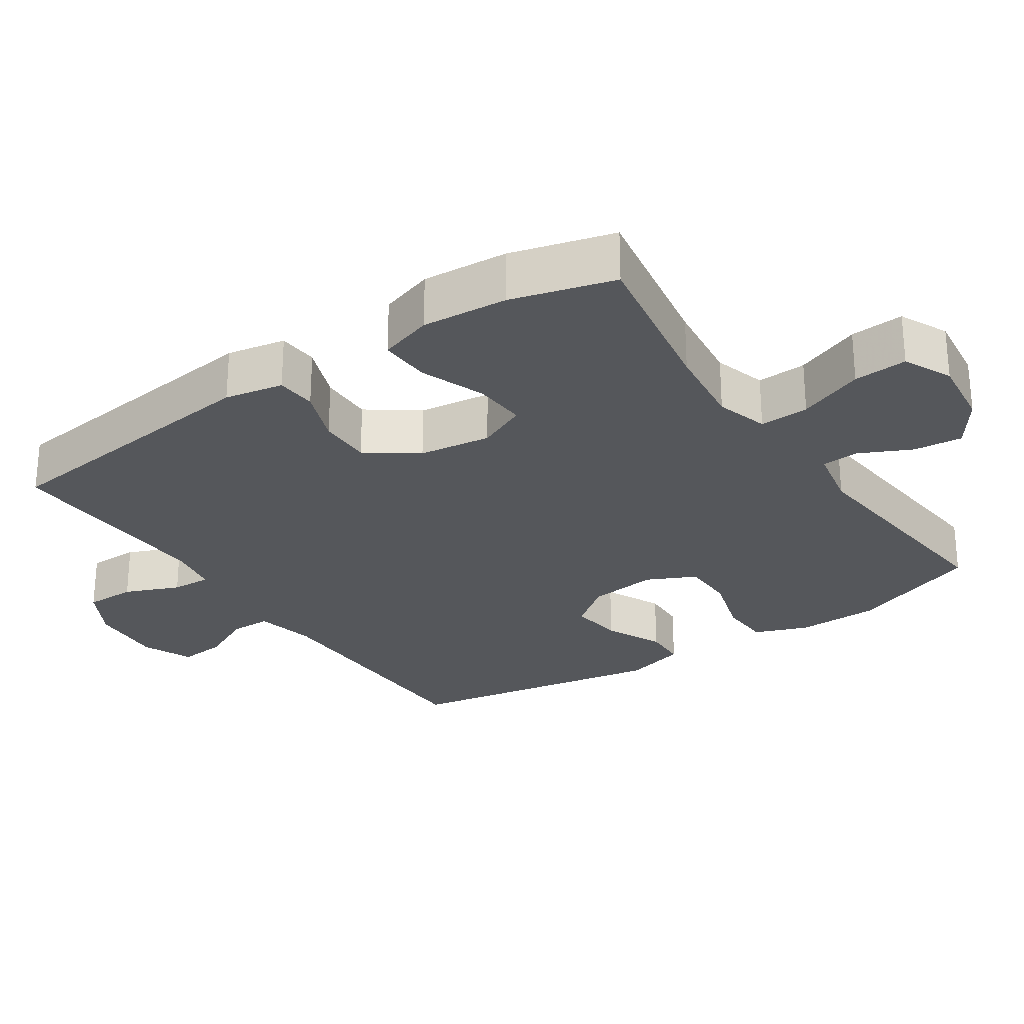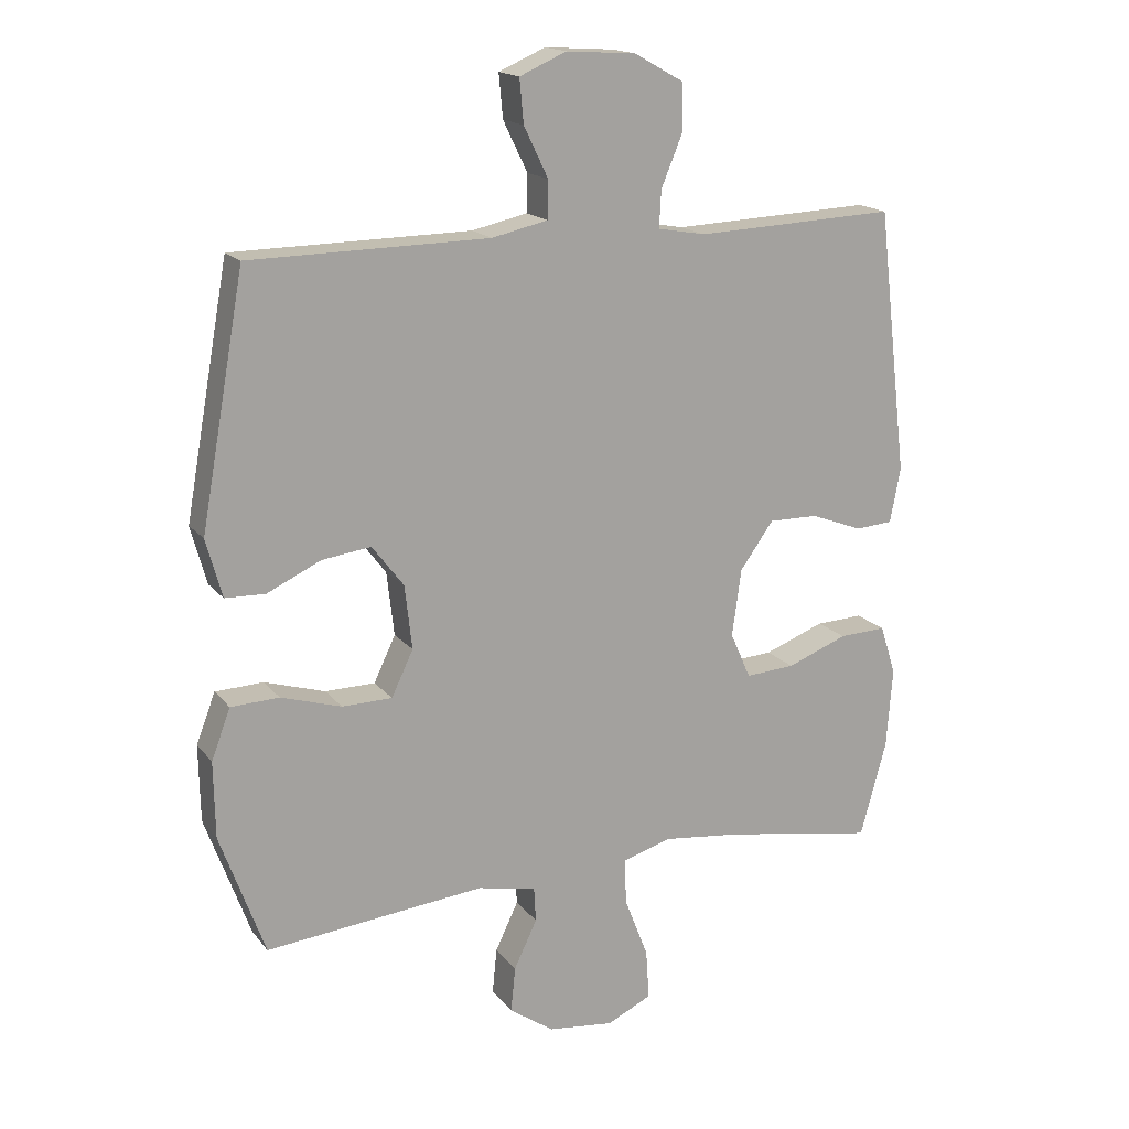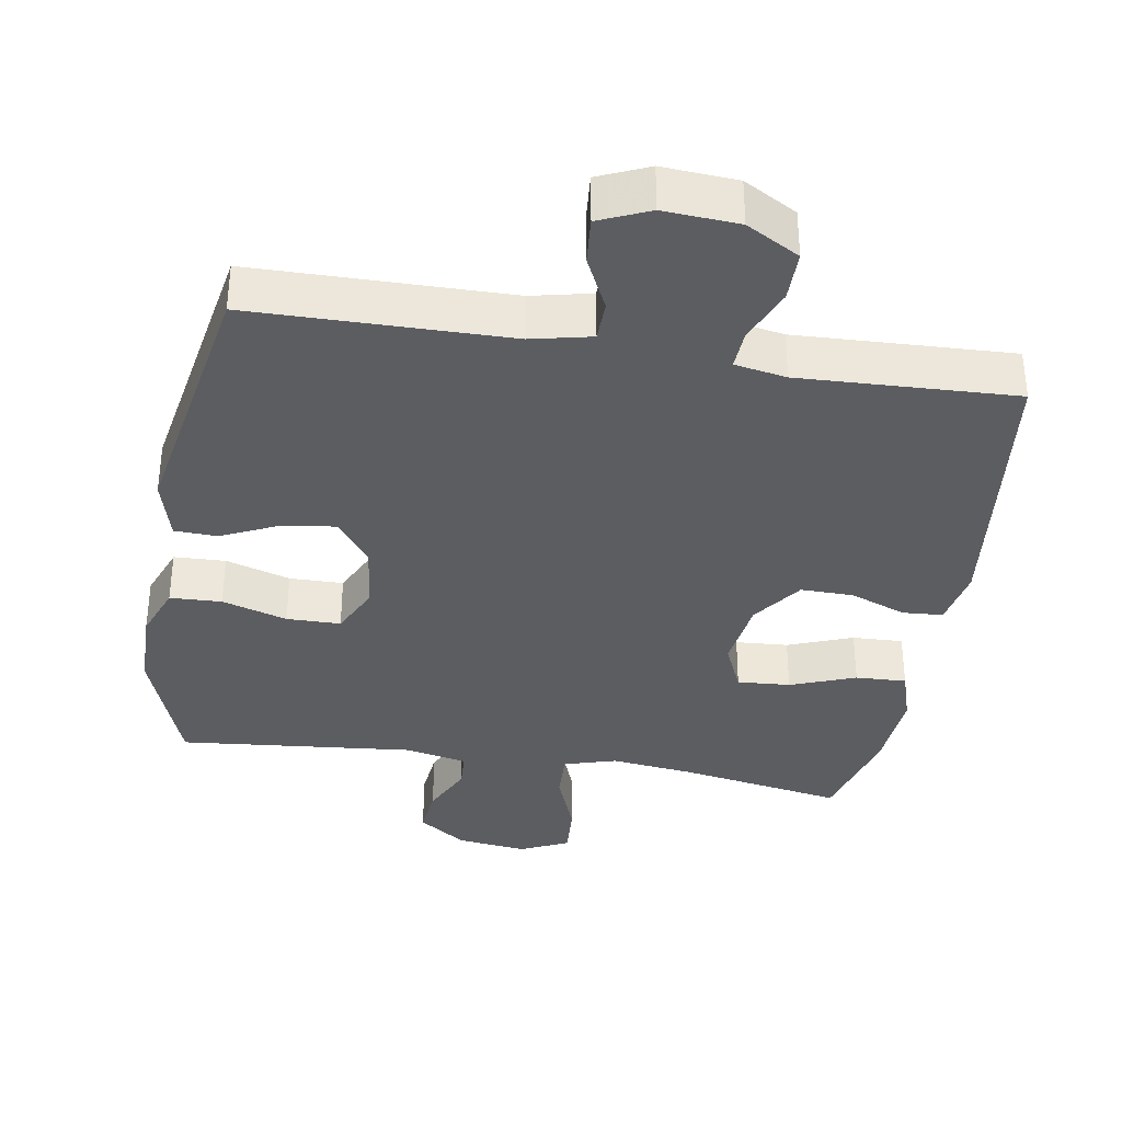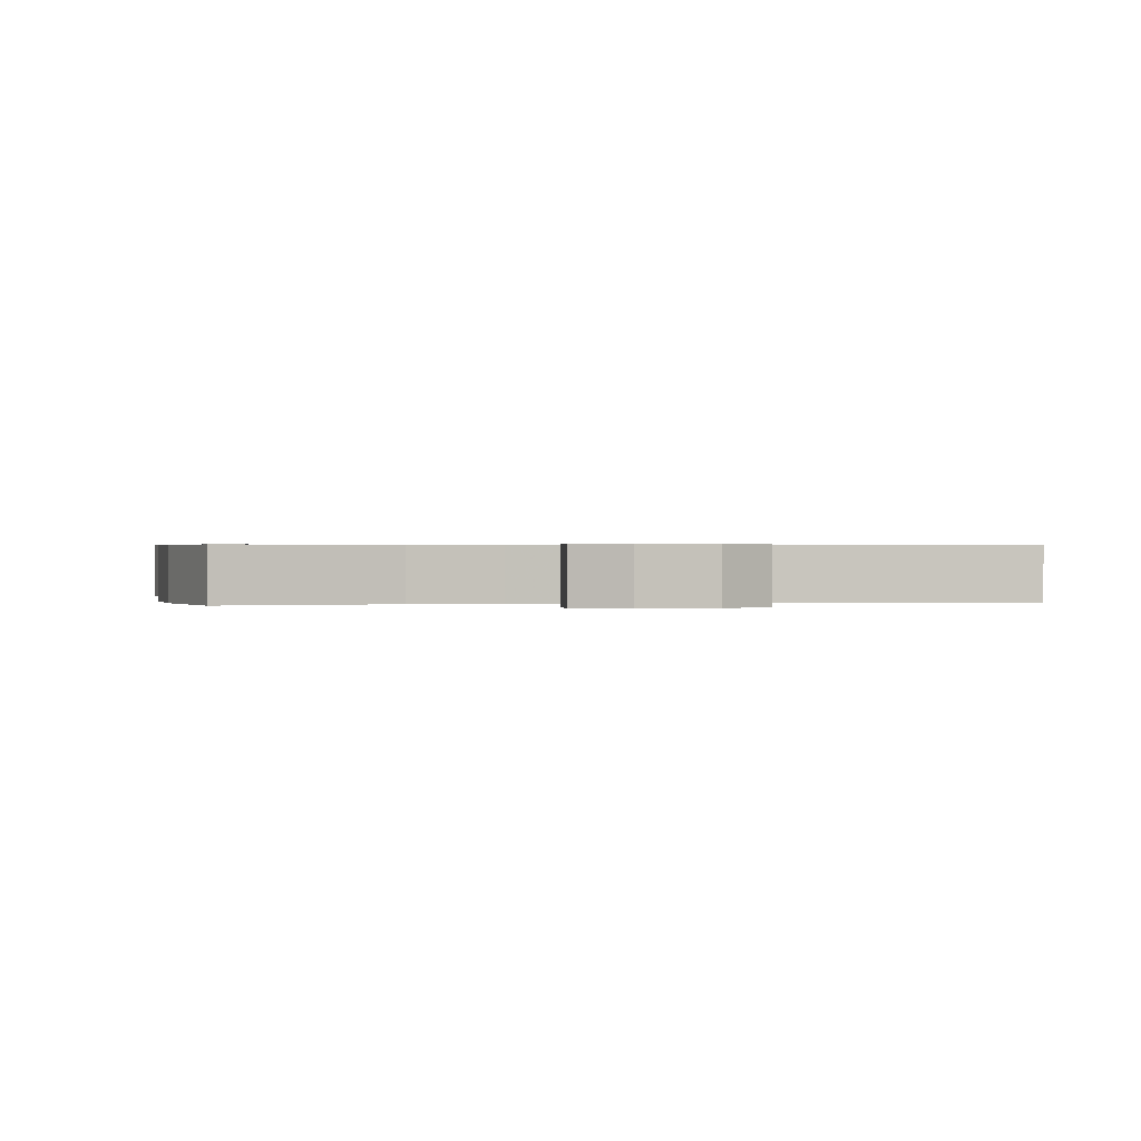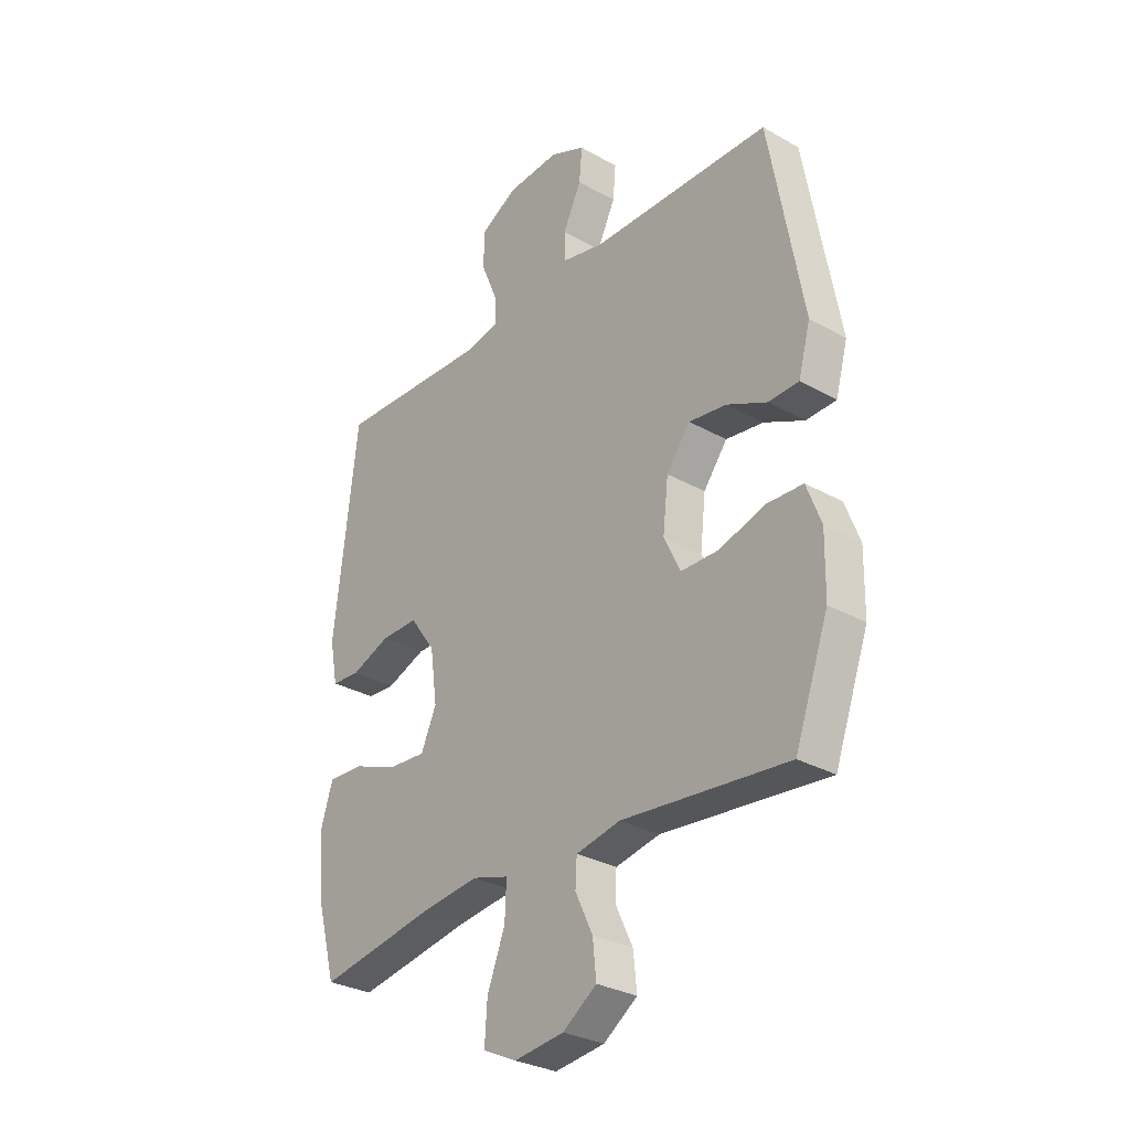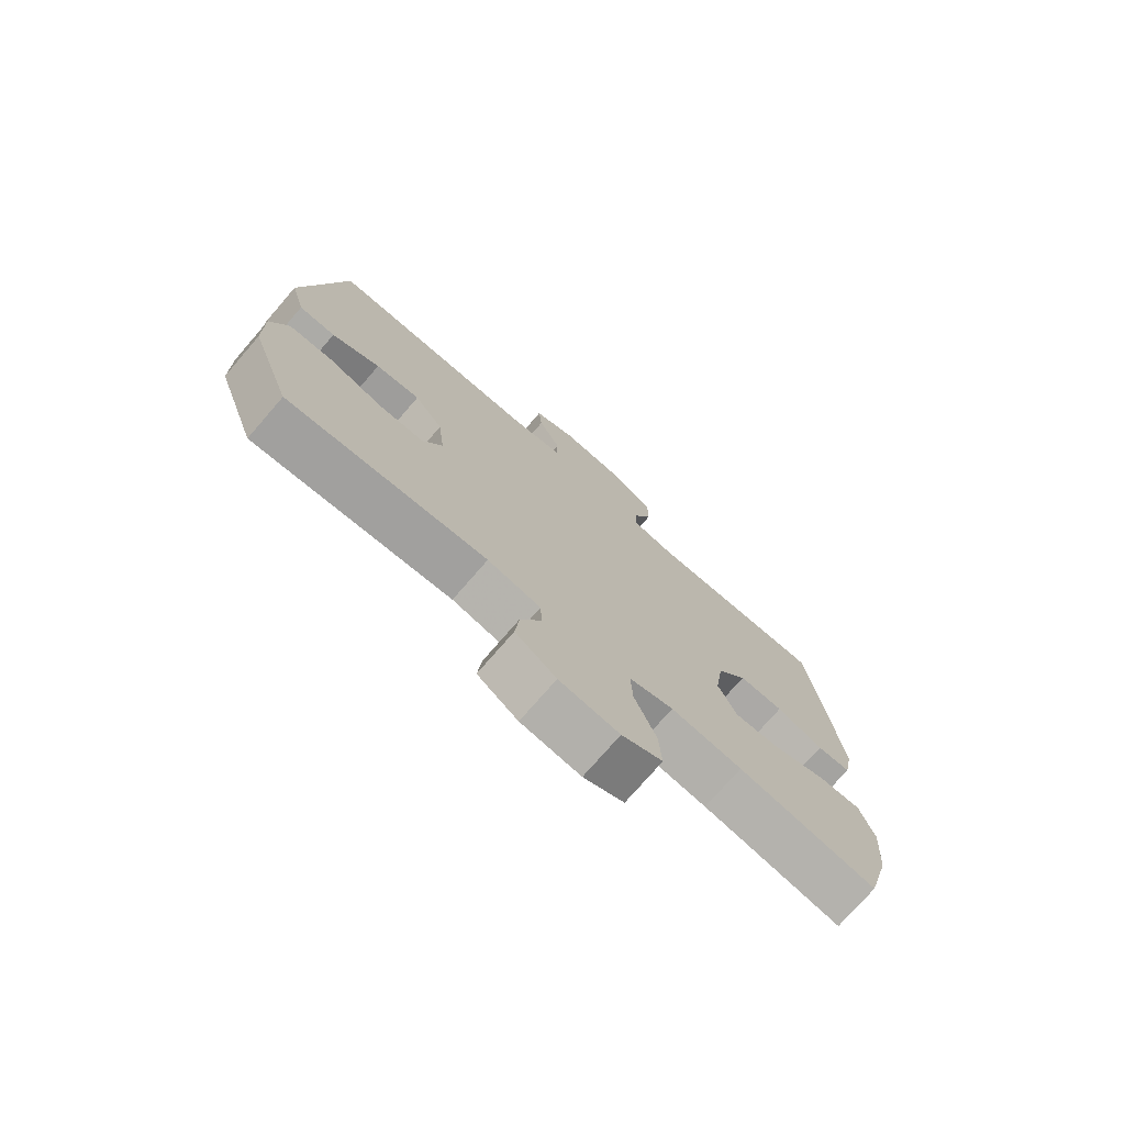
<metadata>
{"format":"obj","ext":"obj","renderer":"f3d","projection":"perspective","resolution":1024,"background":"white","views":[{"elev":-27.0,"azim":124.0,"up":"+Y"},{"elev":16.9,"azim":-25.3,"up":"+Z"},{"elev":-35.7,"azim":-9.5,"up":"+Y"},{"elev":0.5,"azim":170.0,"up":"+Y"},{"elev":-30.1,"azim":-129.4,"up":"+Z"},{"elev":-75.2,"azim":-40.9,"up":"+Z"}]}
</metadata>
<code>
v -0.5 0.07 -0.5
v -0.568 0.07 -0.313
v -0.57 0.07 -0.197
v -0.541 0.07 -0.121
v -0.468 0.07 -0.118
v -0.376 0.07 -0.146
v -0.3 0.07 -0.145
v -0.267 0.07 -0.076
v -0.278 0.07 0.021
v -0.326 0.07 0.084
v -0.401 0.07 0.074
v -0.482 0.07 0.036
v -0.543 0.07 0.038
v -0.567 0.07 0.126
v -0.5 0.07 0.5
v -0.138 0.07 0.505
v -0.053 0.07 0.524
v -0.052 0.07 0.581
v -0.089 0.07 0.657
v -0.095 0.07 0.723
v -0.024 0.07 0.754
v 0.082 0.07 0.747
v 0.157 0.07 0.705
v 0.157 0.07 0.633
v 0.125 0.07 0.556
v 0.122 0.07 0.5
v 0.195 0.07 0.487
v 0.5 0.07 0.5
v 0.547 0.07 0.099
v 0.531 0.07 0.016
v 0.474 0.07 0.012
v 0.395 0.07 0.042
v 0.32 0.07 0.043
v 0.269 0.07 -0.028
v 0.255 0.07 -0.13
v 0.286 0.07 -0.2
v 0.361 0.07 -0.195
v 0.453 0.07 -0.16
v 0.525 0.07 -0.157
v 0.549 0.07 -0.233
v 0.54 0.07 -0.354
v 0.5 0.07 -0.5
v 0.268 0.07 -0.46
v 0.149 0.07 -0.446
v 0.075 0.07 -0.468
v 0.078 0.07 -0.538
v 0.114 0.07 -0.631
v 0.119 0.07 -0.707
v 0.051 0.07 -0.739
v -0.049 0.07 -0.727
v -0.117 0.07 -0.68
v -0.11 0.07 -0.611
v -0.075 0.07 -0.538
v -0.078 0.07 -0.485
v -0.167 0.07 -0.467
v -0.5 0 -0.5
v -0.568 0 -0.313
v -0.57 0 -0.197
v -0.541 0 -0.121
v -0.468 0 -0.118
v -0.376 0 -0.146
v -0.3 0 -0.145
v -0.267 0 -0.076
v -0.278 0 0.021
v -0.326 0 0.084
v -0.401 0 0.074
v -0.482 0 0.036
v -0.543 0 0.038
v -0.567 0 0.126
v -0.5 0 0.5
v -0.138 0 0.505
v -0.053 0 0.524
v -0.052 0 0.581
v -0.089 0 0.657
v -0.095 0 0.723
v -0.024 0 0.754
v 0.082 0 0.747
v 0.157 0 0.705
v 0.157 0 0.633
v 0.125 0 0.556
v 0.122 0 0.5
v 0.195 0 0.487
v 0.5 0 0.5
v 0.547 0 0.099
v 0.531 0 0.016
v 0.474 0 0.012
v 0.395 0 0.042
v 0.32 0 0.043
v 0.269 0 -0.028
v 0.255 0 -0.13
v 0.286 0 -0.2
v 0.361 0 -0.195
v 0.453 0 -0.16
v 0.525 0 -0.157
v 0.549 0 -0.233
v 0.54 0 -0.354
v 0.5 0 -0.5
v 0.268 0 -0.46
v 0.149 0 -0.446
v 0.075 0 -0.468
v 0.078 0 -0.538
v 0.114 0 -0.631
v 0.119 0 -0.707
v 0.051 0 -0.739
v -0.049 0 -0.727
v -0.117 0 -0.68
v -0.11 0 -0.611
v -0.075 0 -0.538
v -0.078 0 -0.485
v -0.167 0 -0.467
f 50 51 52 53
f 50 53 54
f 49 50 54
f 46 47 48 49
f 45 46 49 54
f 44 45 54 55
f 40 41 42 43
f 40 43 44
f 37 38 39 40
f 36 37 40 44
f 35 36 44 55
f 29 30 31 32
f 27 28 29 32
f 26 27 32 33
f 22 23 24 25
f 22 25 26
f 21 22 26
f 18 19 20 21
f 17 18 21 26
f 16 17 26 33
f 11 12 13 14
f 10 11 14 15
f 9 10 15 16
f 3 4 5 6
f 3 6 7
f 2 3 7
f 1 2 7
f 34 35 55 1
f 8 9 16 33
f 7 8 33 34
f 1 7 34
f 108 107 106 105
f 109 108 105
f 109 105 104
f 104 103 102 101
f 109 104 101 100
f 110 109 100 99
f 98 97 96 95
f 99 98 95
f 95 94 93 92
f 99 95 92 91
f 110 99 91 90
f 87 86 85 84
f 87 84 83 82
f 88 87 82 81
f 80 79 78 77
f 81 80 77
f 81 77 76
f 76 75 74 73
f 81 76 73 72
f 88 81 72 71
f 69 68 67 66
f 70 69 66 65
f 71 70 65 64
f 61 60 59 58
f 62 61 58
f 62 58 57
f 62 57 56
f 56 110 90 89
f 88 71 64 63
f 89 88 63 62
f 89 62 56
f 1 56 57 2
f 2 57 58 3
f 3 58 59 4
f 4 59 60 5
f 5 60 61 6
f 6 61 62 7
f 7 62 63 8
f 8 63 64 9
f 9 64 65 10
f 10 65 66 11
f 11 66 67 12
f 12 67 68 13
f 13 68 69 14
f 14 69 70 15
f 15 70 71 16
f 16 71 72 17
f 17 72 73 18
f 18 73 74 19
f 19 74 75 20
f 20 75 76 21
f 21 76 77 22
f 22 77 78 23
f 23 78 79 24
f 24 79 80 25
f 25 80 81 26
f 26 81 82 27
f 27 82 83 28
f 28 83 84 29
f 29 84 85 30
f 30 85 86 31
f 31 86 87 32
f 32 87 88 33
f 33 88 89 34
f 34 89 90 35
f 35 90 91 36
f 36 91 92 37
f 37 92 93 38
f 38 93 94 39
f 39 94 95 40
f 40 95 96 41
f 41 96 97 42
f 42 97 98 43
f 43 98 99 44
f 44 99 100 45
f 45 100 101 46
f 46 101 102 47
f 47 102 103 48
f 48 103 104 49
f 49 104 105 50
f 50 105 106 51
f 51 106 107 52
f 52 107 108 53
f 53 108 109 54
f 54 109 110 55
f 55 110 56 1

</code>
